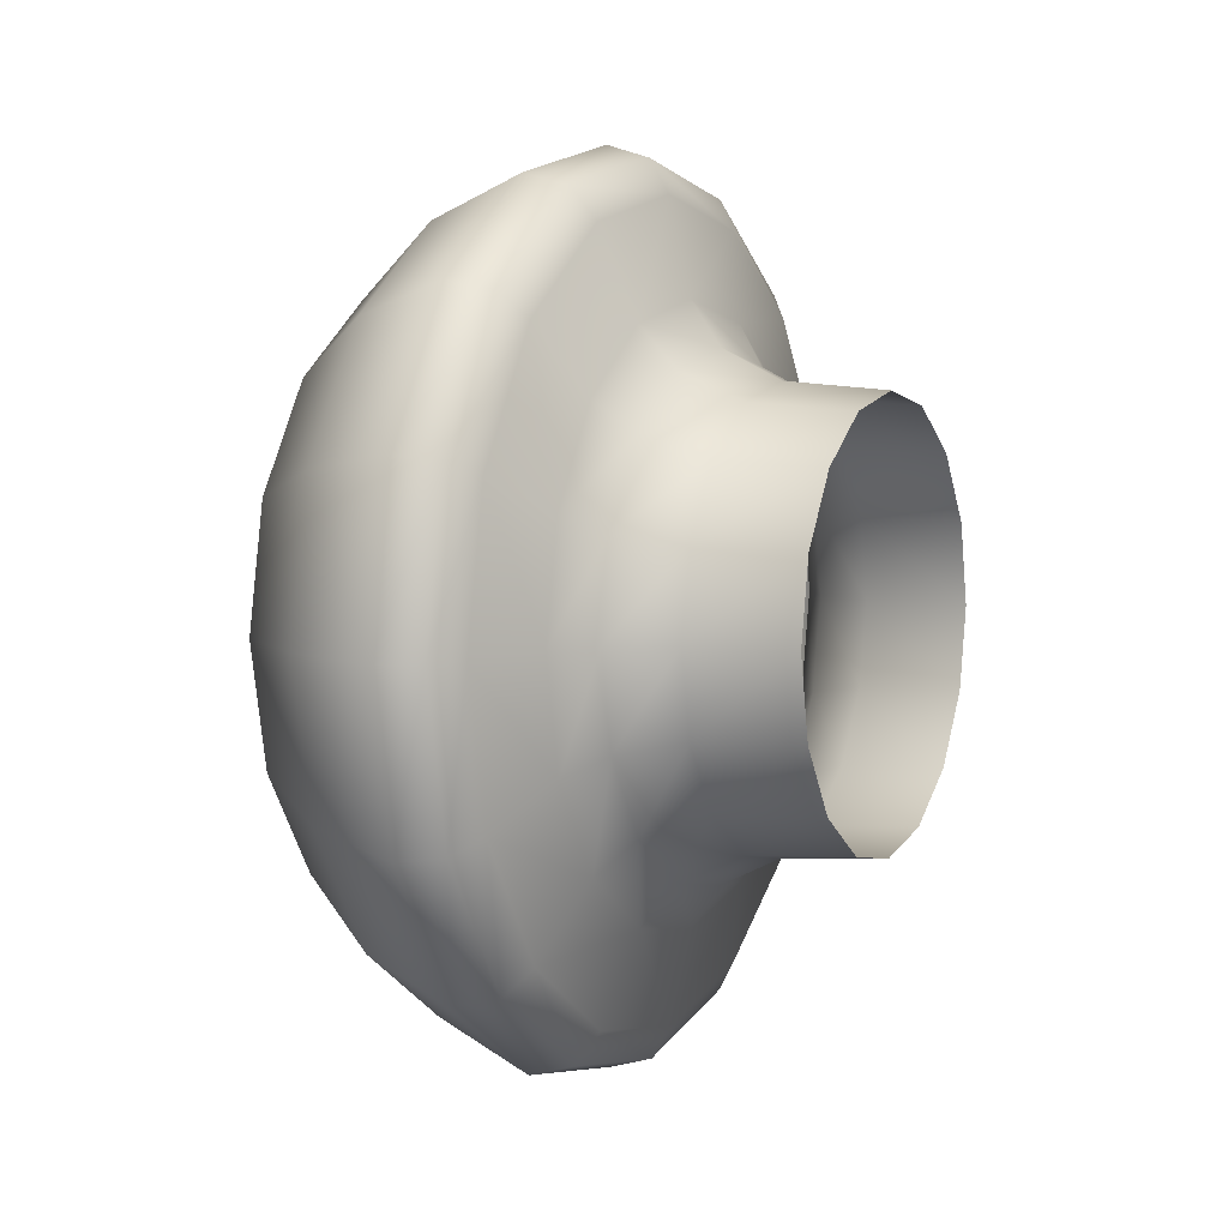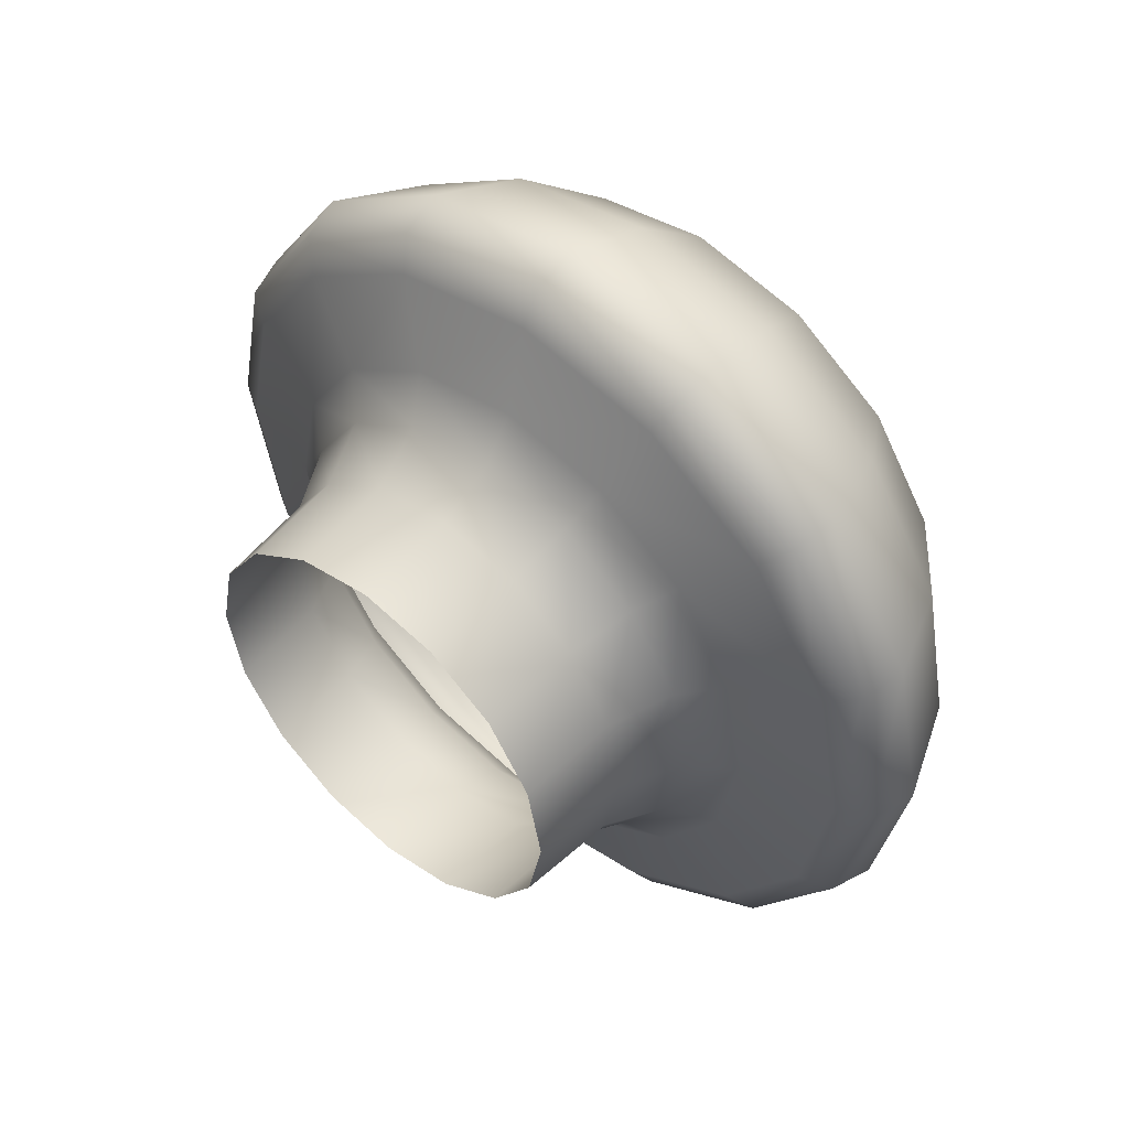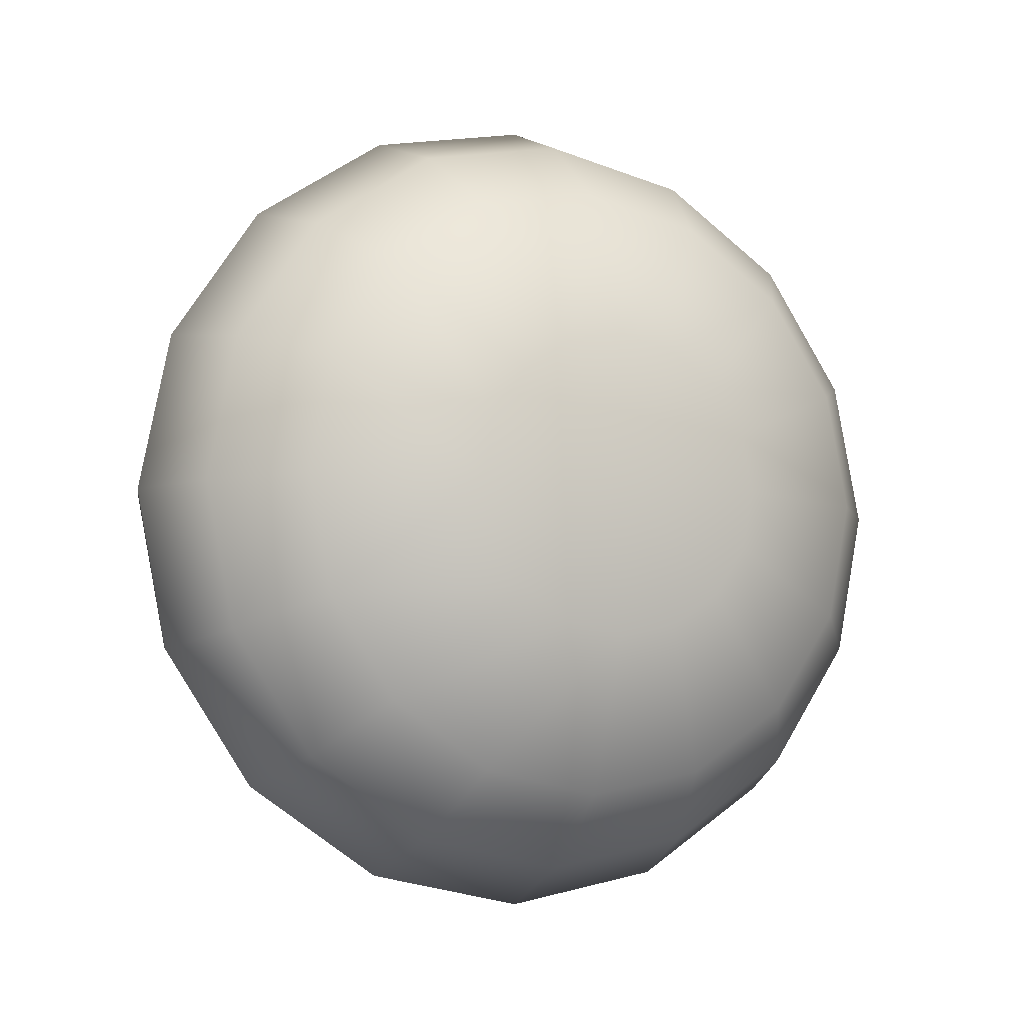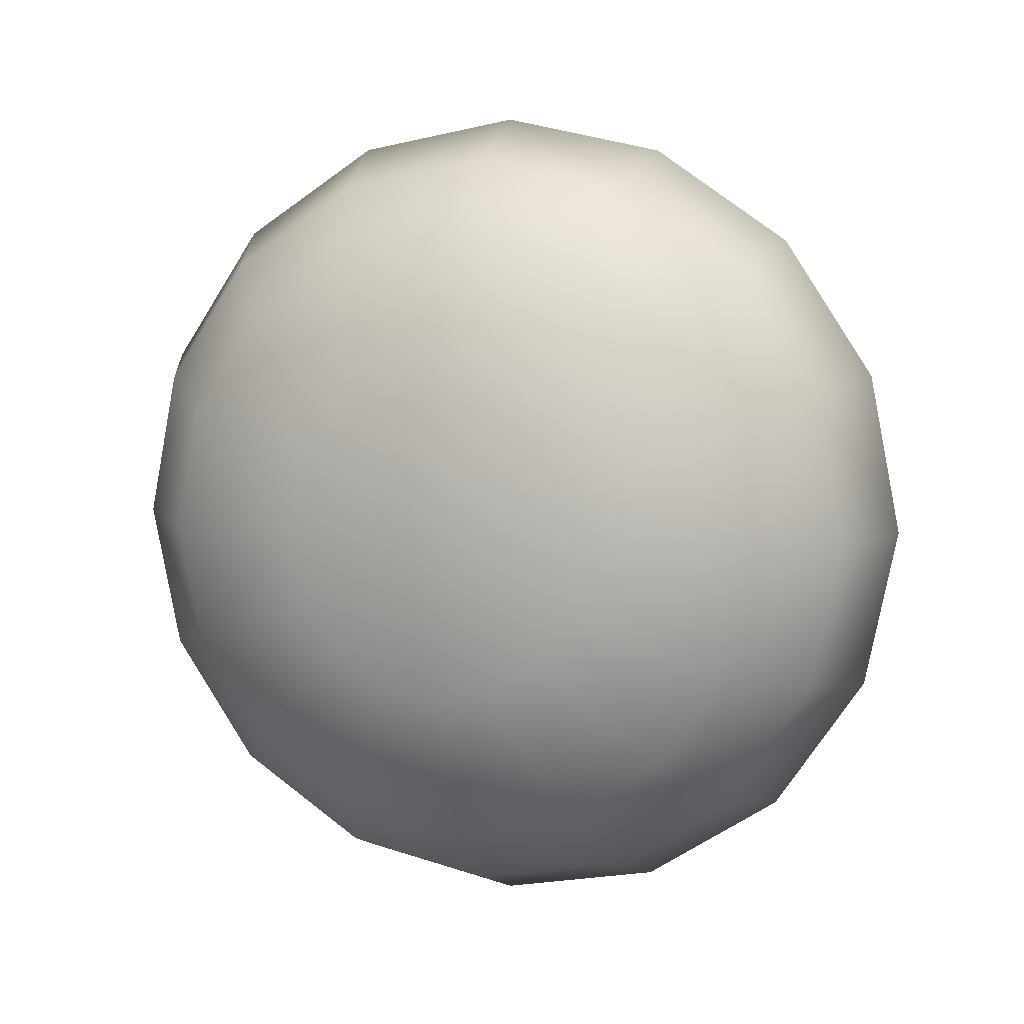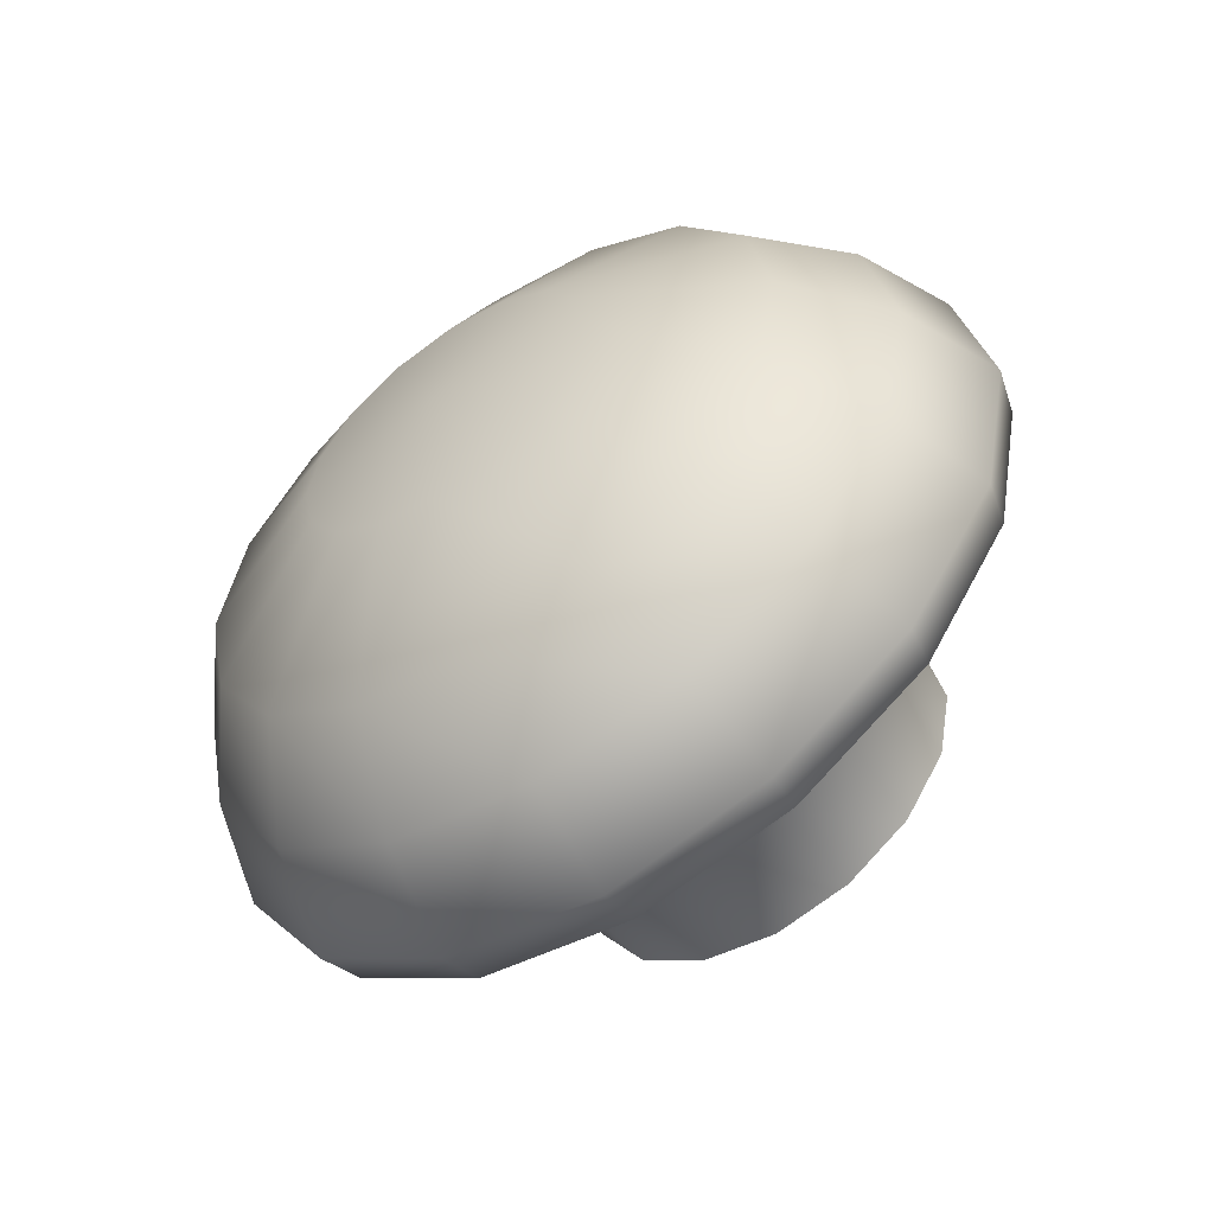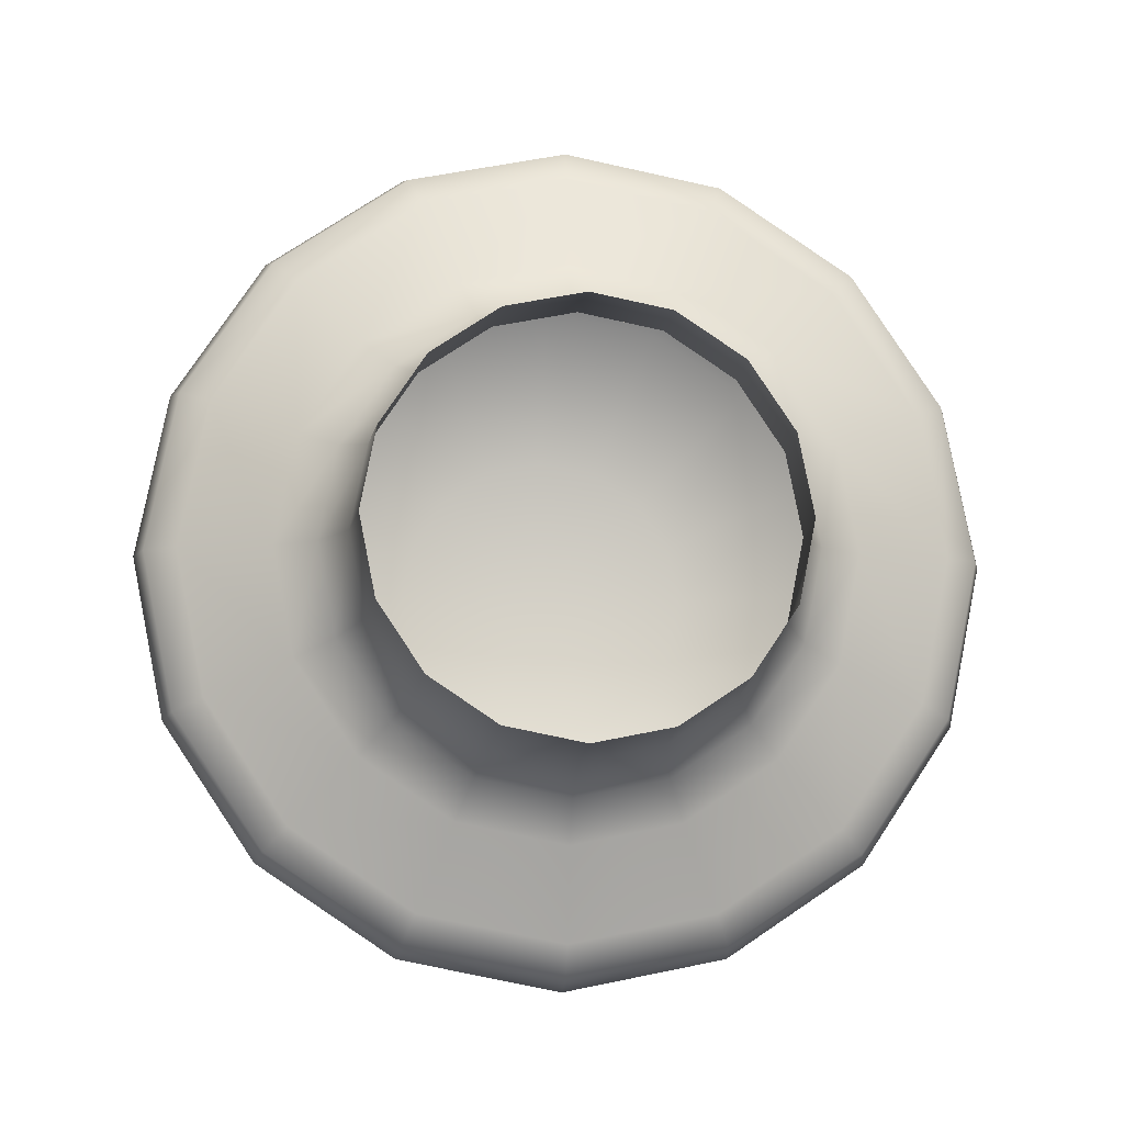
<metadata>
{"format":"obj","ext":"obj","renderer":"f3d","projection":"perspective","resolution":1024,"background":"white","views":[{"elev":6.0,"azim":-154.1,"up":"+Y"},{"elev":51.2,"azim":-48.8,"up":"+Y"},{"elev":-7.2,"azim":64.3,"up":"+Z"},{"elev":9.1,"azim":107.9,"up":"+Z"},{"elev":-56.8,"azim":124.9,"up":"+Y"},{"elev":-9.0,"azim":-95.2,"up":"+Y"}]}
</metadata>
<code>
o MeshRobothorBedHemnesDayDrawer_2_5_GeomSubset_1
v 0.4165 -1.01 -0.3585
v 0.4165 -1.01 0.02618
v 0.4165 -0.3617 0.02618
v 0.4165 -0.3617 -0.3585
v 0.4152 -0.3585 -0.3617
v 0.4152 -1.013 -0.3617
v 0.4152 -1.013 0.02933
v 0.4152 -0.3586 0.02933
v 0.4438 -0.6818 -0.1648
v 0.4431 -0.6893 -0.1679
v 0.4431 -0.6899 -0.1648
v 0.4397 -0.697 -0.1711
v 0.4397 -0.6982 -0.1648
v 0.435 -0.7006 -0.1726
v 0.435 -0.7022 -0.1648
v 0.4297 -0.7027 -0.1734
v 0.4297 -0.7044 -0.1648
v 0.4274 -0.702 -0.1732
v 0.4274 -0.7037 -0.1648
v 0.4264 -0.7004 -0.1725
v 0.4264 -0.7019 -0.1648
v 0.4253 -0.6958 -0.1706
v 0.4253 -0.697 -0.1648
v 0.4238 -0.6937 -0.1697
v 0.4238 -0.6947 -0.1648
v 0.4206 -0.6922 -0.1691
v 0.4206 -0.6931 -0.1648
v 0.4152 -0.6918 -0.169
v 0.4152 -0.6926 -0.1648
v 0.4431 -0.6875 -0.1705
v 0.4397 -0.6934 -0.1764
v 0.435 -0.6962 -0.1792
v 0.4297 -0.6977 -0.1808
v 0.4275 -0.6972 -0.1803
v 0.4264 -0.696 -0.1791
v 0.4253 -0.6925 -0.1756
v 0.4238 -0.6909 -0.1739
v 0.4206 -0.6897 -0.1728
v 0.4152 -0.6894 -0.1725
v 0.4431 -0.6849 -0.1722
v 0.4398 -0.6881 -0.18
v 0.435 -0.6896 -0.1837
v 0.4298 -0.6904 -0.1857
v 0.4275 -0.6901 -0.1851
v 0.4265 -0.6894 -0.1834
v 0.4253 -0.6875 -0.1789
v 0.4238 -0.6867 -0.1767
v 0.4207 -0.6861 -0.1753
v 0.4152 -0.6859 -0.1749
v 0.4431 -0.6818 -0.1729
v 0.4398 -0.6818 -0.1812
v 0.4351 -0.6817 -0.1852
v 0.4298 -0.6817 -0.1874
v 0.4275 -0.6817 -0.1867
v 0.4265 -0.6817 -0.185
v 0.4254 -0.6817 -0.18
v 0.4238 -0.6817 -0.1777
v 0.4207 -0.6817 -0.1762
v 0.4152 -0.6817 -0.1757
v 0.4431 -0.6787 -0.1722
v 0.4398 -0.6755 -0.18
v 0.4351 -0.6739 -0.1837
v 0.4298 -0.6731 -0.1857
v 0.4276 -0.6733 -0.1851
v 0.4265 -0.674 -0.1834
v 0.4254 -0.6759 -0.1789
v 0.4238 -0.6767 -0.1767
v 0.4207 -0.6773 -0.1753
v 0.4152 -0.6775 -0.1749
v 0.4431 -0.6761 -0.1705
v 0.4398 -0.6701 -0.1764
v 0.4351 -0.6673 -0.1792
v 0.4299 -0.6657 -0.1808
v 0.4276 -0.6662 -0.1803
v 0.4266 -0.6674 -0.1791
v 0.4254 -0.6709 -0.1756
v 0.4239 -0.6725 -0.1739
v 0.4207 -0.6736 -0.1728
v 0.4152 -0.6739 -0.1725
v 0.4431 -0.6743 -0.1679
v 0.4398 -0.6666 -0.1711
v 0.4351 -0.6629 -0.1726
v 0.4299 -0.6608 -0.1734
v 0.4276 -0.6614 -0.1732
v 0.4266 -0.663 -0.1725
v 0.4254 -0.6676 -0.1706
v 0.4239 -0.6697 -0.1697
v 0.4207 -0.6712 -0.1691
v 0.4152 -0.6715 -0.169
v 0.4431 -0.6737 -0.1648
v 0.4398 -0.6653 -0.1648
v 0.4352 -0.6613 -0.1648
v 0.4299 -0.6591 -0.1648
v 0.4276 -0.6598 -0.1648
v 0.4266 -0.6615 -0.1648
v 0.4254 -0.6664 -0.1648
v 0.4239 -0.6687 -0.1648
v 0.4207 -0.6703 -0.1648
v 0.4152 -0.6707 -0.1648
v 0.4431 -0.6743 -0.1617
v 0.4398 -0.6666 -0.1585
v 0.4351 -0.6629 -0.1569
v 0.4299 -0.6608 -0.1561
v 0.4276 -0.6614 -0.1564
v 0.4266 -0.663 -0.157
v 0.4254 -0.6676 -0.1589
v 0.4239 -0.6697 -0.1598
v 0.4207 -0.6712 -0.1604
v 0.4152 -0.6715 -0.1606
v 0.4431 -0.6761 -0.159
v 0.4398 -0.6701 -0.1531
v 0.4351 -0.6673 -0.1503
v 0.4299 -0.6657 -0.1487
v 0.4276 -0.6662 -0.1492
v 0.4266 -0.6674 -0.1505
v 0.4254 -0.6709 -0.154
v 0.4239 -0.6725 -0.1556
v 0.4207 -0.6736 -0.1567
v 0.4152 -0.6739 -0.157
v 0.4431 -0.6787 -0.1573
v 0.4398 -0.6755 -0.1495
v 0.4351 -0.6739 -0.1459
v 0.4298 -0.6731 -0.1438
v 0.4276 -0.6733 -0.1445
v 0.4265 -0.674 -0.1461
v 0.4254 -0.6759 -0.1507
v 0.4238 -0.6767 -0.1528
v 0.4207 -0.6773 -0.1542
v 0.4152 -0.6775 -0.1546
v 0.4431 -0.6818 -0.1567
v 0.4398 -0.6818 -0.1483
v 0.4351 -0.6817 -0.1443
v 0.4298 -0.6817 -0.1421
v 0.4275 -0.6817 -0.1428
v 0.4265 -0.6817 -0.1446
v 0.4254 -0.6817 -0.1495
v 0.4238 -0.6817 -0.1518
v 0.4207 -0.6817 -0.1534
v 0.4152 -0.6817 -0.1538
v 0.4431 -0.6849 -0.1573
v 0.4398 -0.6881 -0.1495
v 0.435 -0.6896 -0.1459
v 0.4298 -0.6904 -0.1438
v 0.4275 -0.6901 -0.1445
v 0.4265 -0.6894 -0.1461
v 0.4253 -0.6875 -0.1507
v 0.4238 -0.6867 -0.1528
v 0.4207 -0.6861 -0.1542
v 0.4152 -0.6859 -0.1546
v 0.4431 -0.6875 -0.159
v 0.4397 -0.6934 -0.1531
v 0.435 -0.6962 -0.1503
v 0.4297 -0.6977 -0.1487
v 0.4275 -0.6972 -0.1492
v 0.4264 -0.696 -0.1505
v 0.4253 -0.6925 -0.154
v 0.4238 -0.6909 -0.1556
v 0.4206 -0.6897 -0.1567
v 0.4152 -0.6894 -0.157
v 0.4431 -0.6893 -0.1617
v 0.4397 -0.697 -0.1585
v 0.435 -0.7006 -0.1569
v 0.4297 -0.7027 -0.1561
v 0.4274 -0.702 -0.1564
v 0.4264 -0.7004 -0.157
v 0.4253 -0.6958 -0.1589
v 0.4238 -0.6937 -0.1598
v 0.4206 -0.6922 -0.1604
v 0.4152 -0.6918 -0.1606
v 0.388 -0.3585 -0.3617
v 0.388 -1.013 -0.3617
v 0.388 -1.013 0.02933
v 0.388 -0.3586 0.02933
v 0.388 -0.3713 -0.349
v 0.388 -1 -0.349
v 0.388 -1 0.0166
v 0.388 -0.3713 0.0166
v -0.4244 -0.3713 -0.349
v -0.4244 -1 -0.349
v -0.4244 -1 0.0166
v -0.4244 -0.3713 0.0166
v 0.388 -0.9781 0.0166
v 0.388 -0.3933 0.0166
v -0.4024 -0.9781 0.0166
v -0.4024 -0.3933 0.0166
v 0.388 -0.9781 -0.33
v 0.388 -0.3933 -0.33
v -0.4024 -0.9781 -0.33
v -0.4024 -0.3933 -0.33
v 0.4165 -1.01 0.0106
v 0.4152 -1.013 0.01209
v 0.388 -1.013 0.02792
v 0.388 -1.011 0.02747
v 0.388 -0.9781 0.02197
v 0.388 -0.3933 0.02197
f 10 11 9 30
f 11 10 12 13
f 13 12 14 15
f 15 14 16 17
f 17 16 18 19
f 19 18 20 21
f 21 20 22 23
f 23 22 24 25
f 25 24 26 27
f 27 26 28 29
f 12 10 30 31
f 12 31 32 14
f 16 14 32 33
f 16 33 34 18
f 18 34 35 20
f 22 20 35 36
f 22 36 37 24
f 24 37 38 26
f 26 38 39 28
f 40 30 9 50
f 31 30 40 41
f 31 41 42 32
f 33 32 42 43
f 33 43 44 34
f 34 44 45 35
f 36 35 45 46
f 36 46 47 37
f 37 47 48 38
f 38 48 49 39
f 41 40 50 51
f 41 51 52 42
f 43 42 52 53
f 43 53 54 44
f 44 54 55 45
f 46 45 55 56
f 46 56 57 47
f 47 57 58 48
f 48 58 59 49
f 60 50 9 70
f 51 50 60 61
f 51 61 62 52
f 53 52 62 63
f 53 63 64 54
f 54 64 65 55
f 56 55 65 66
f 56 66 67 57
f 57 67 68 58
f 58 68 69 59
f 61 60 70 71
f 61 71 72 62
f 63 62 72 73
f 63 73 74 64
f 64 74 75 65
f 66 65 75 76
f 66 76 77 67
f 67 77 78 68
f 68 78 79 69
f 80 70 9 90
f 71 70 80 81
f 71 81 82 72
f 73 72 82 83
f 73 83 84 74
f 74 84 85 75
f 76 75 85 86
f 76 86 87 77
f 77 87 88 78
f 78 88 89 79
f 81 80 90 91
f 81 91 92 82
f 83 82 92 93
f 83 93 94 84
f 84 94 95 85
f 86 85 95 96
f 86 96 97 87
f 87 97 98 88
f 88 98 99 89
f 100 90 9 110
f 91 90 100 101
f 91 101 102 92
f 93 92 102 103
f 93 103 104 94
f 94 104 105 95
f 96 95 105 106
f 96 106 107 97
f 97 107 108 98
f 98 108 109 99
f 101 100 110 111
f 101 111 112 102
f 103 102 112 113
f 103 113 114 104
f 104 114 115 105
f 106 105 115 116
f 106 116 117 107
f 107 117 118 108
f 108 118 119 109
f 120 110 9 130
f 111 110 120 121
f 111 121 122 112
f 113 112 122 123
f 113 123 124 114
f 114 124 125 115
f 116 115 125 126
f 116 126 127 117
f 117 127 128 118
f 118 128 129 119
f 121 120 130 131
f 121 131 132 122
f 123 122 132 133
f 123 133 134 124
f 124 134 135 125
f 126 125 135 136
f 126 136 137 127
f 127 137 138 128
f 128 138 139 129
f 140 130 9 150
f 131 130 140 141
f 131 141 142 132
f 133 132 142 143
f 133 143 144 134
f 134 144 145 135
f 136 135 145 146
f 136 146 147 137
f 137 147 148 138
f 138 148 149 139
f 141 140 150 151
f 141 151 152 142
f 143 142 152 153
f 143 153 154 144
f 144 154 155 145
f 146 145 155 156
f 146 156 157 147
f 147 157 158 148
f 148 158 159 149
f 160 150 9 11
f 151 150 160 161
f 151 161 162 152
f 153 152 162 163
f 153 163 164 154
f 154 164 165 155
f 156 155 165 166
f 156 166 167 157
f 157 167 168 158
f 158 168 169 159
f 161 160 11 13
f 161 13 15 162
f 163 162 15 17
f 163 17 19 164
f 164 19 21 165
f 166 165 21 23
f 166 23 25 167
f 167 25 27 168
f 168 27 29 169

</code>
